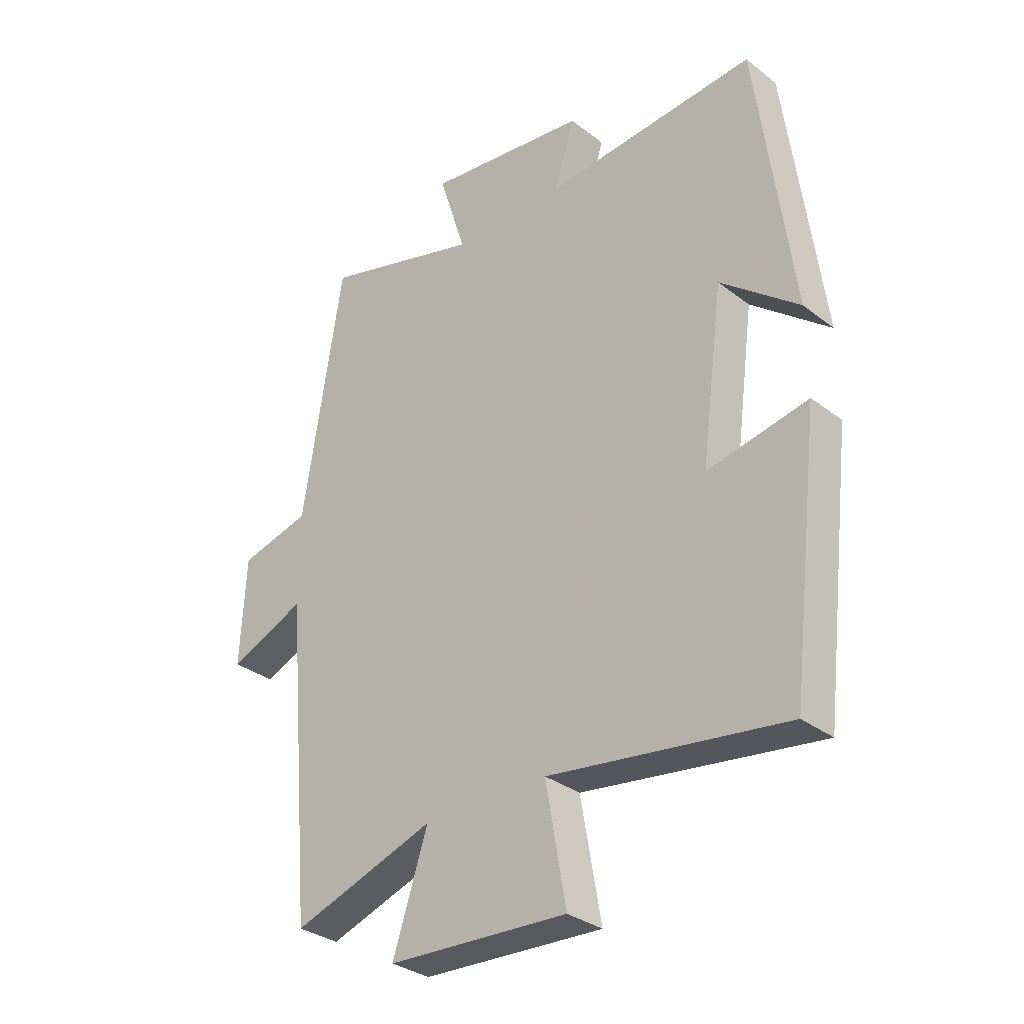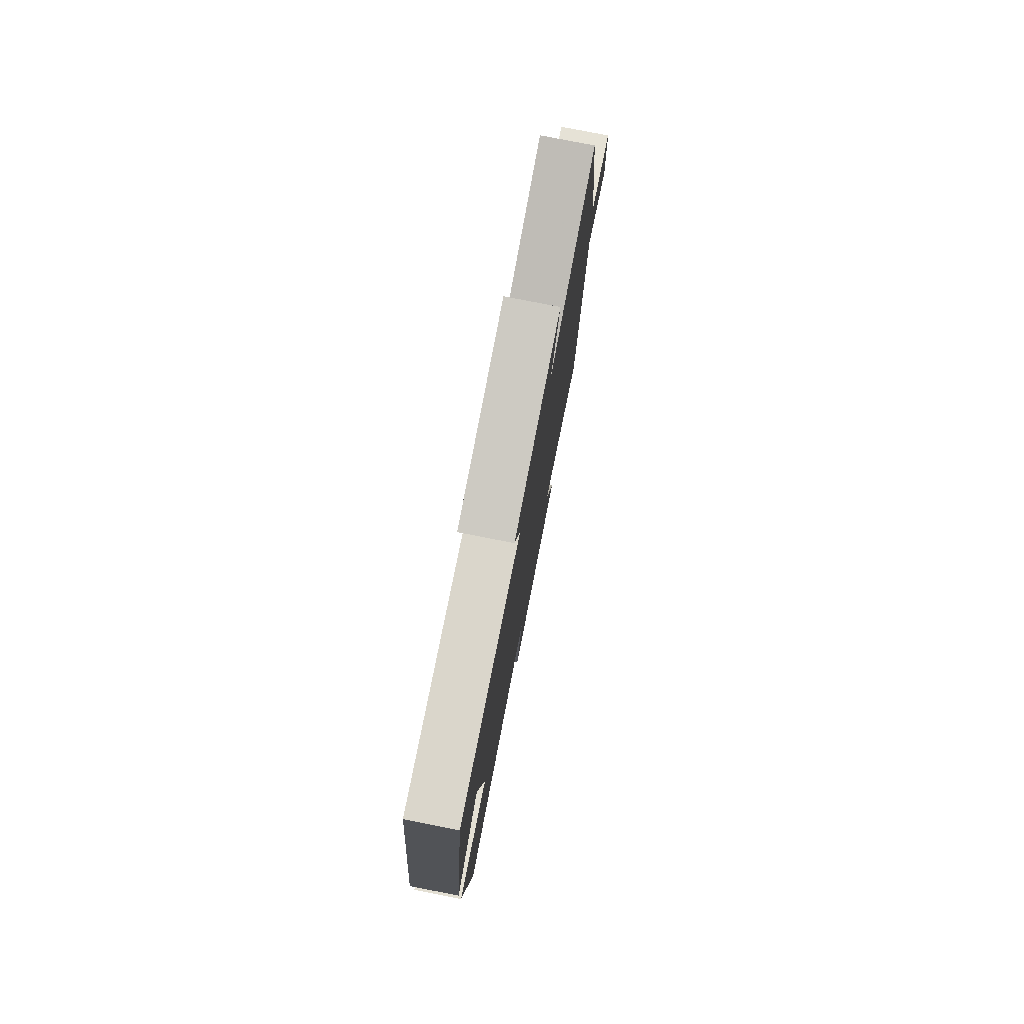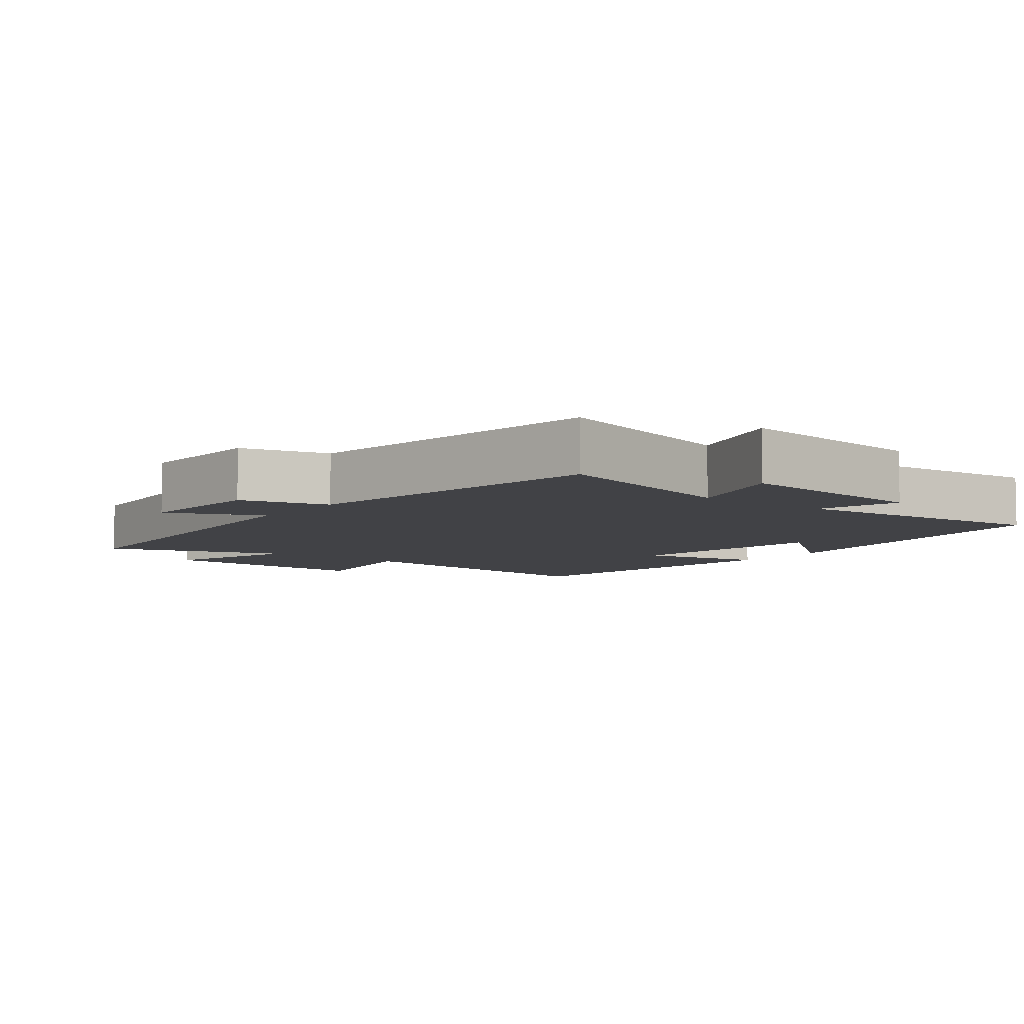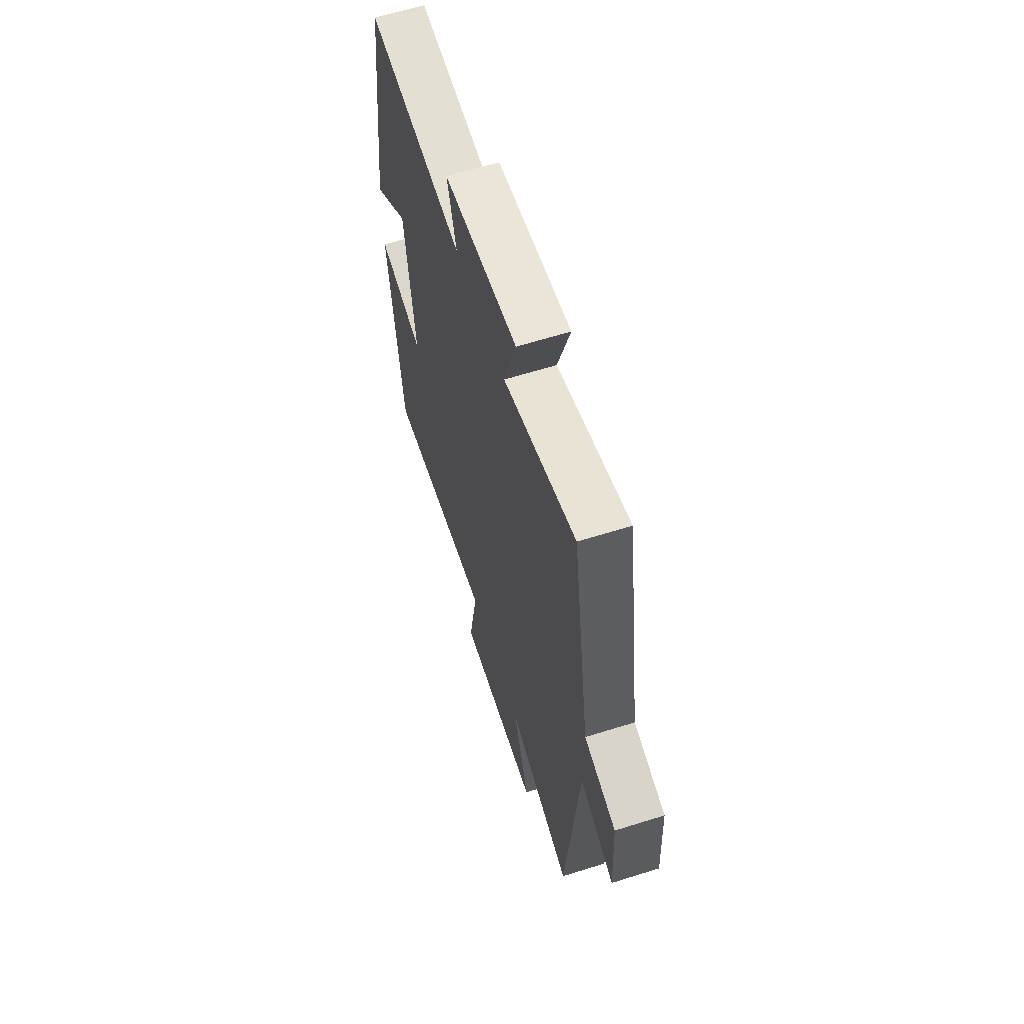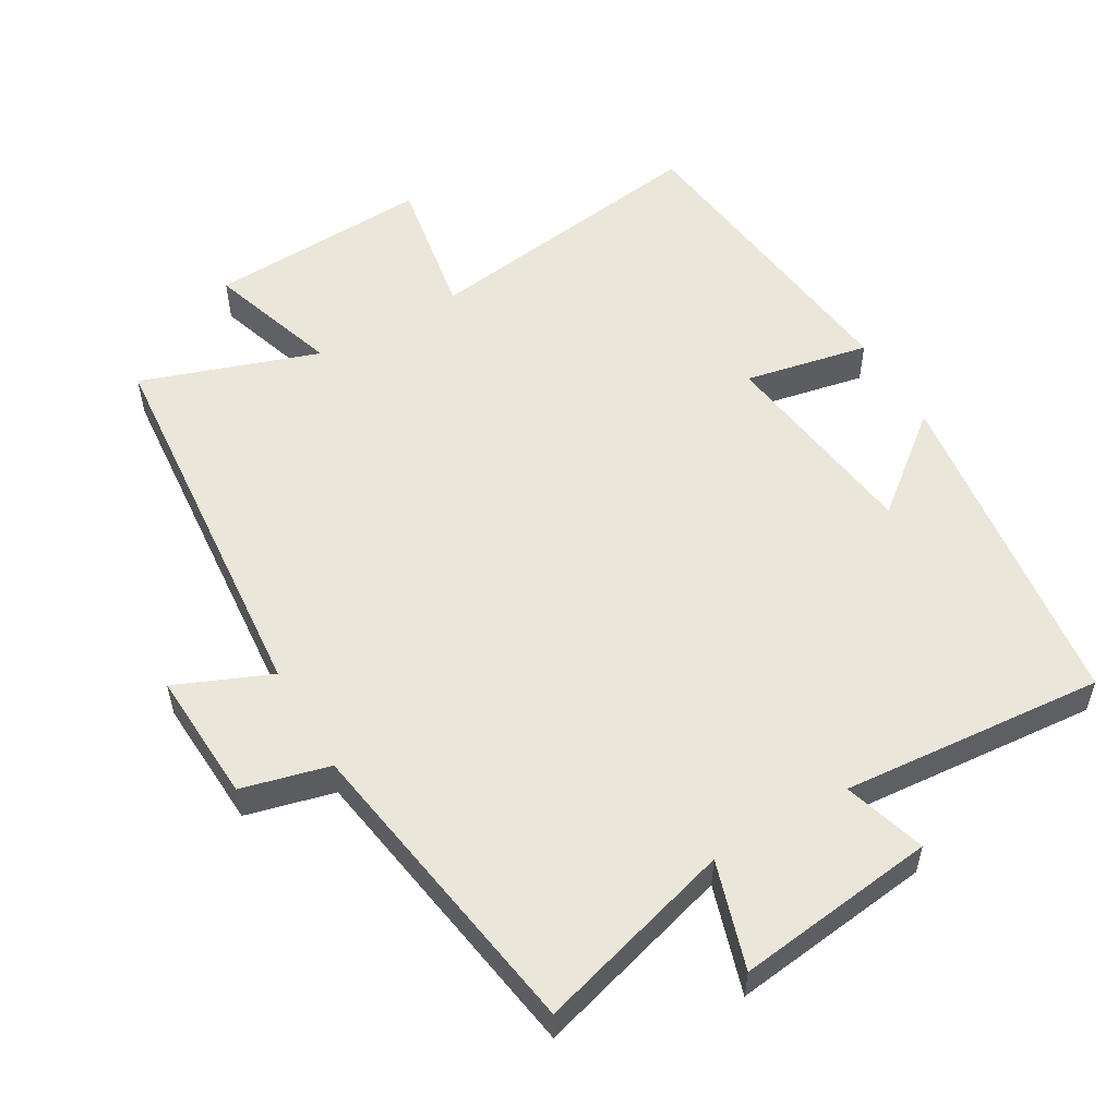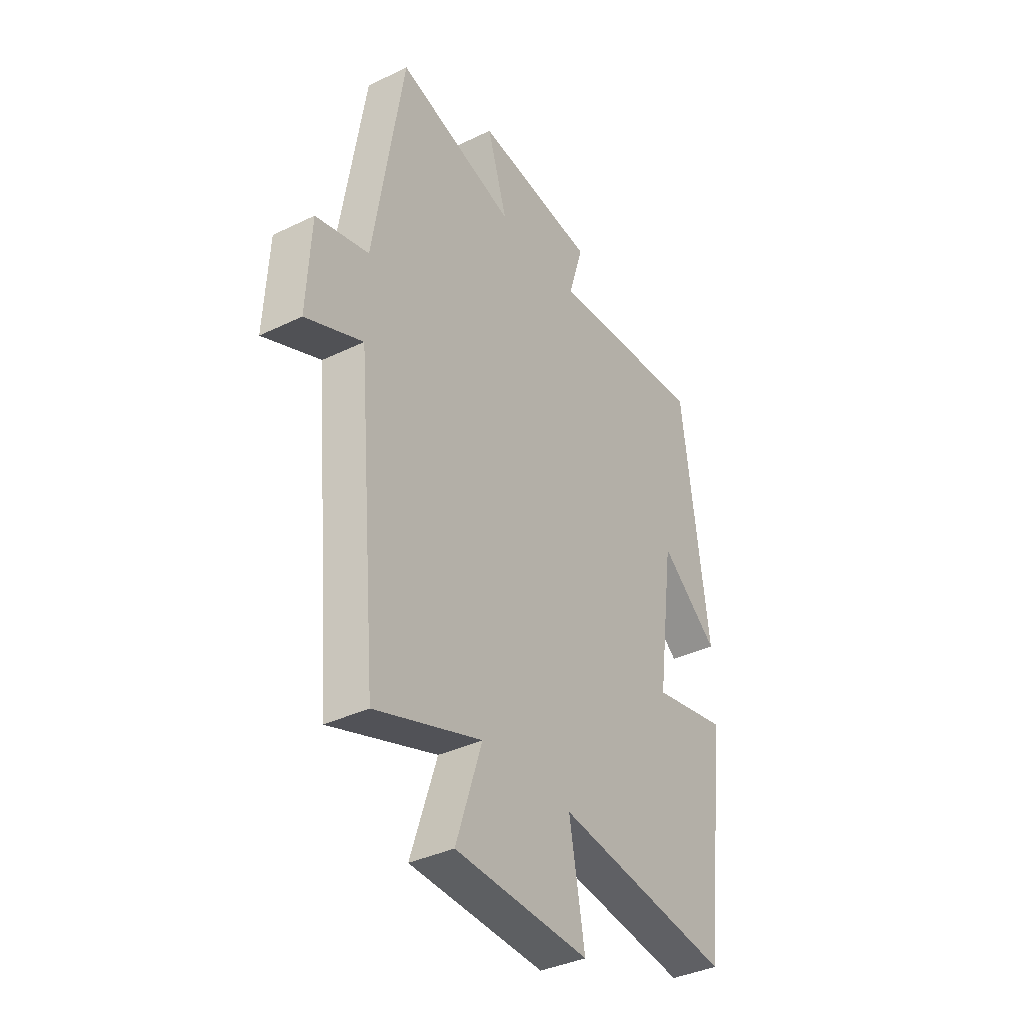
<metadata>
{"format":"obj","ext":"obj","renderer":"f3d","projection":"perspective","resolution":1024,"background":"white","views":[{"elev":-32.0,"azim":42.9,"up":"+Z"},{"elev":78.7,"azim":101.1,"up":"+Z"},{"elev":-6.6,"azim":-37.4,"up":"+Y"},{"elev":62.6,"azim":-107.7,"up":"+Z"},{"elev":54.7,"azim":-30.2,"up":"+Y"},{"elev":-37.2,"azim":-58.0,"up":"+Z"}]}
</metadata>
<code>
v 0.446 0.07 -0.559
v 0.025 0.07 -0.5
v 0.061 0.07 -0.706
v -0.259 0.07 -0.69
v -0.197 0.07 -0.5
v -0.451 0.07 -0.587
v -0.5 0.07 -0.03
v -0.636 0.07 -0.088
v -0.626 0.07 0.102
v -0.5 0.07 0.134
v -0.429 0.07 0.582
v -0.145 0.07 0.5
v -0.193 0.07 0.654
v 0.095 0.07 0.618
v 0.059 0.07 0.5
v 0.437 0.07 0.531
v 0.5 0.07 0.045
v 0.361 0.07 0.157
v 0.321 0.07 -0.143
v 0.5 0.07 -0.107
v 0.446 0 -0.559
v 0.025 0 -0.5
v 0.061 0 -0.706
v -0.259 0 -0.69
v -0.197 0 -0.5
v -0.451 0 -0.587
v -0.5 0 -0.03
v -0.636 0 -0.088
v -0.626 0 0.102
v -0.5 0 0.134
v -0.429 0 0.582
v -0.145 0 0.5
v -0.193 0 0.654
v 0.095 0 0.618
v 0.059 0 0.5
v 0.437 0 0.531
v 0.5 0 0.045
v 0.361 0 0.157
v 0.321 0 -0.143
v 0.5 0 -0.107
f 19 20 1 2
f 18 19 2
f 15 16 17 18
f 15 18 2
f 12 13 14 15
f 12 15 2
f 10 11 12 2
f 7 8 9 10
f 5 6 7 10
f 5 10 2 3
f 3 4 5
f 22 21 40 39
f 22 39 38
f 38 37 36 35
f 22 38 35
f 35 34 33 32
f 22 35 32
f 22 32 31 30
f 30 29 28 27
f 30 27 26 25
f 23 22 30 25
f 25 24 23
f 1 21 22 2
f 2 22 23 3
f 3 23 24 4
f 4 24 25 5
f 5 25 26 6
f 6 26 27 7
f 7 27 28 8
f 8 28 29 9
f 9 29 30 10
f 10 30 31 11
f 11 31 32 12
f 12 32 33 13
f 13 33 34 14
f 14 34 35 15
f 15 35 36 16
f 16 36 37 17
f 17 37 38 18
f 18 38 39 19
f 19 39 40 20
f 20 40 21 1

</code>
